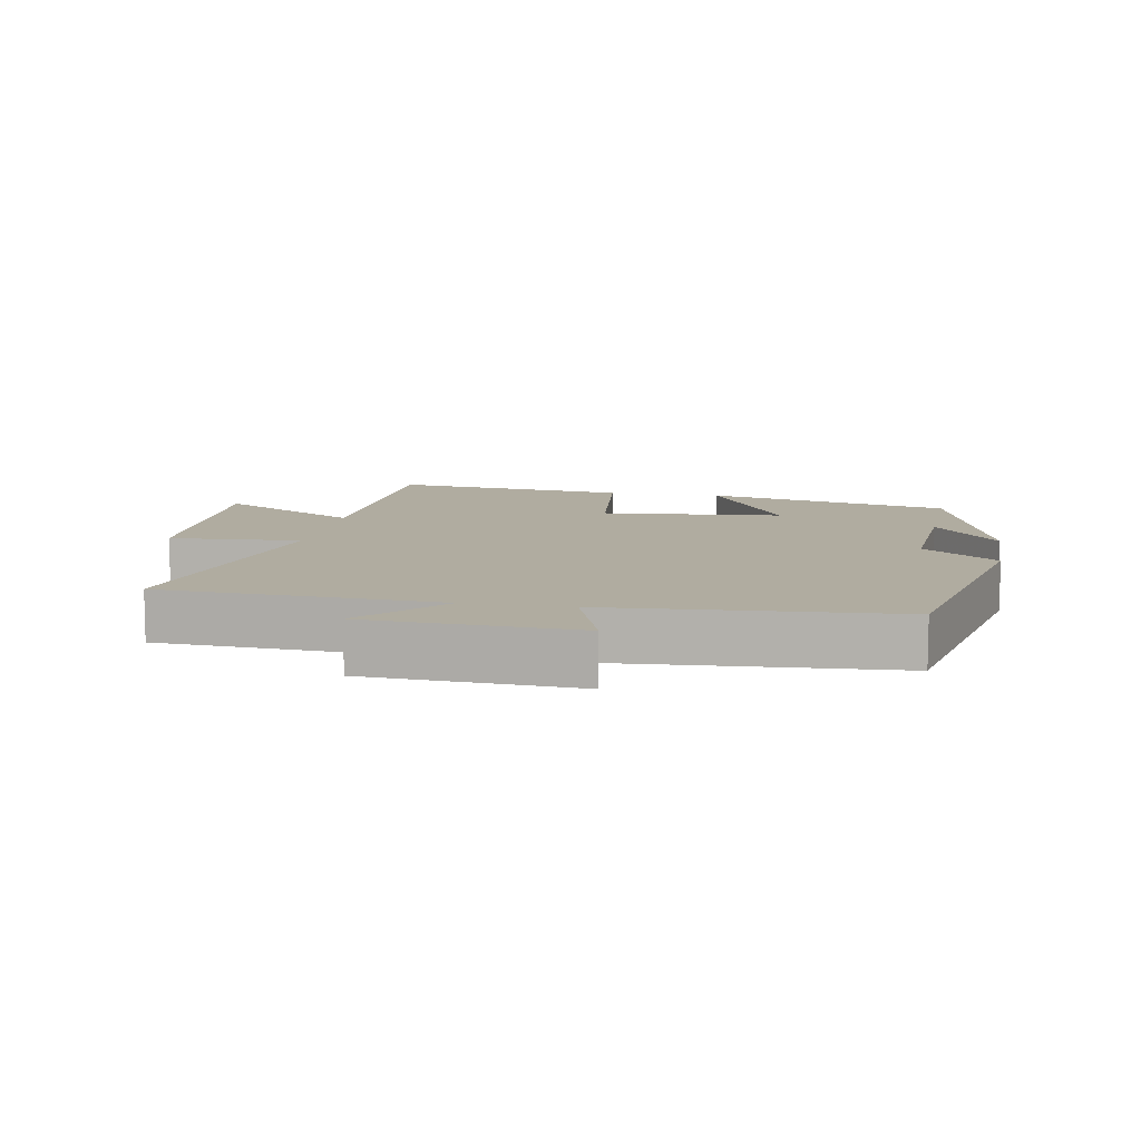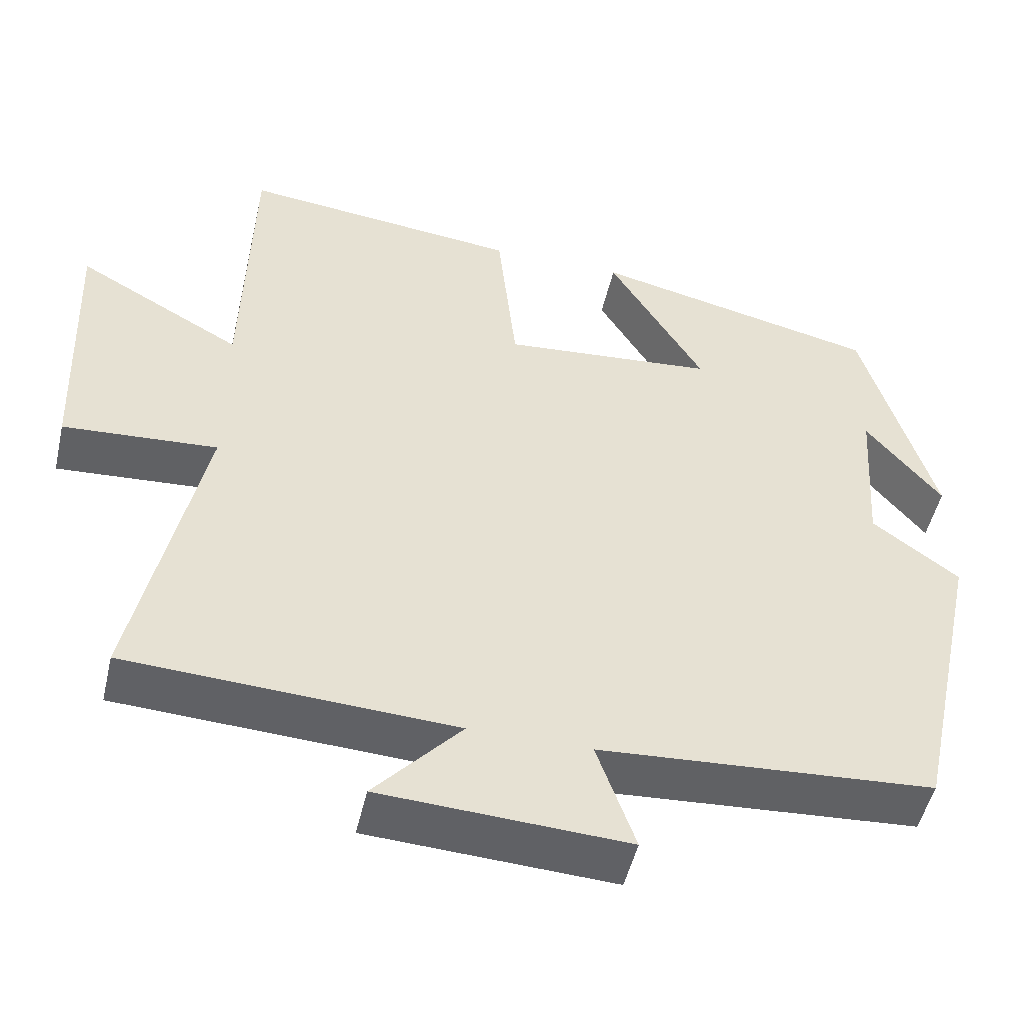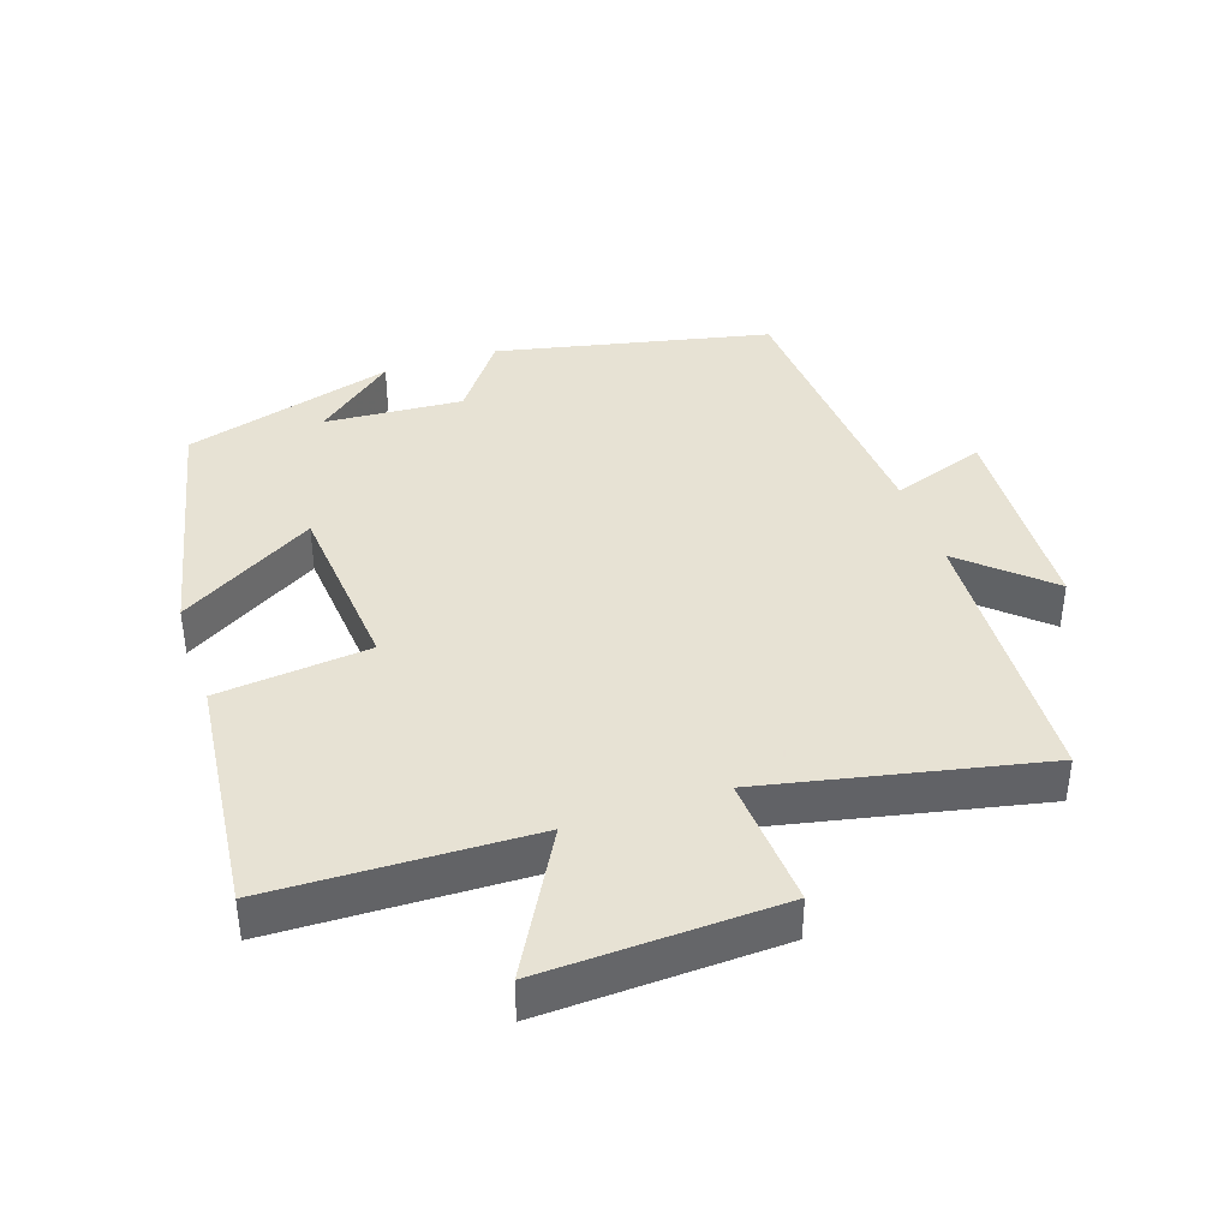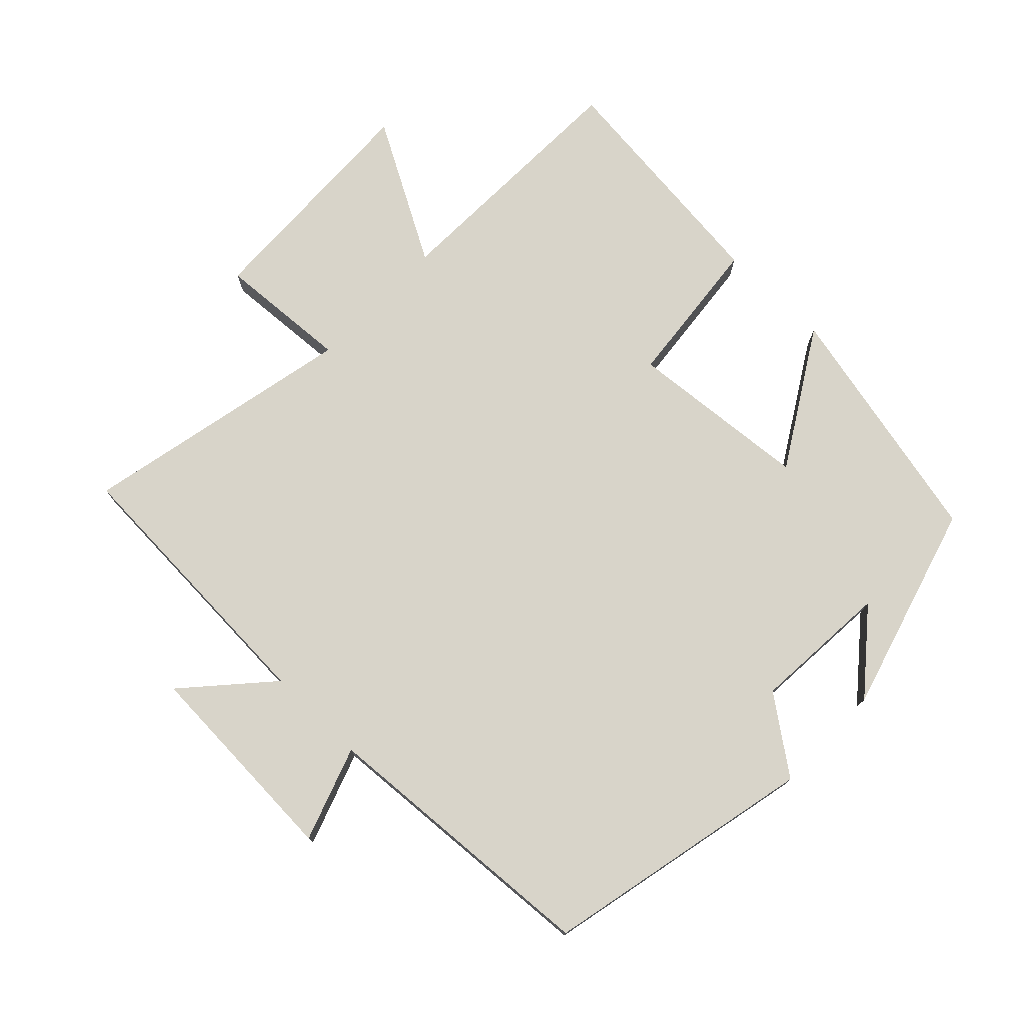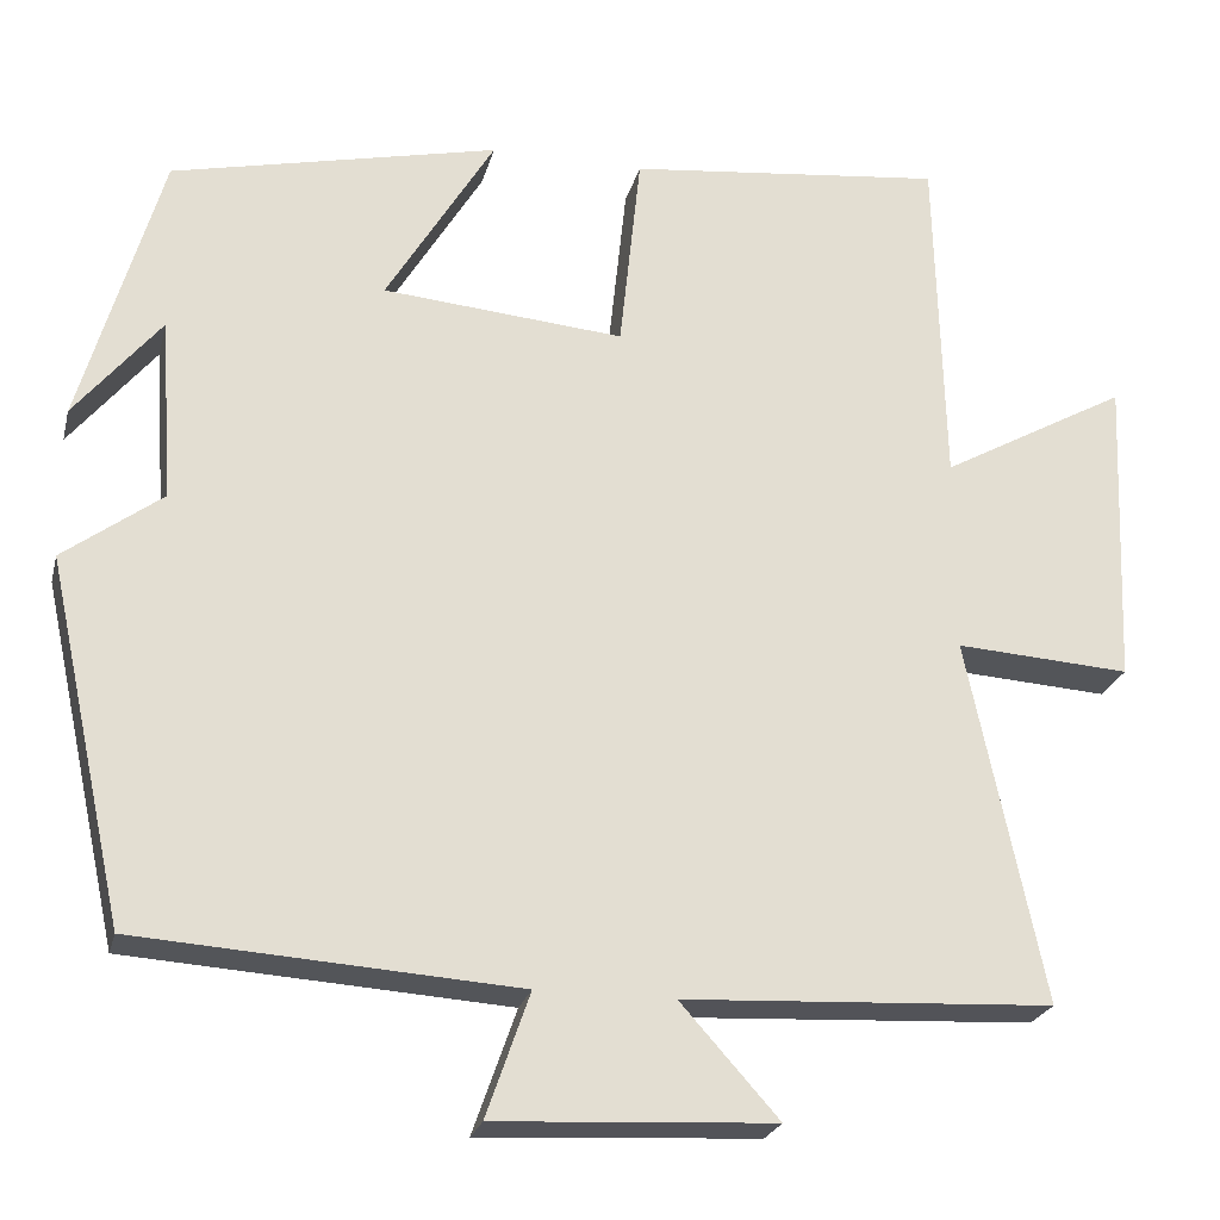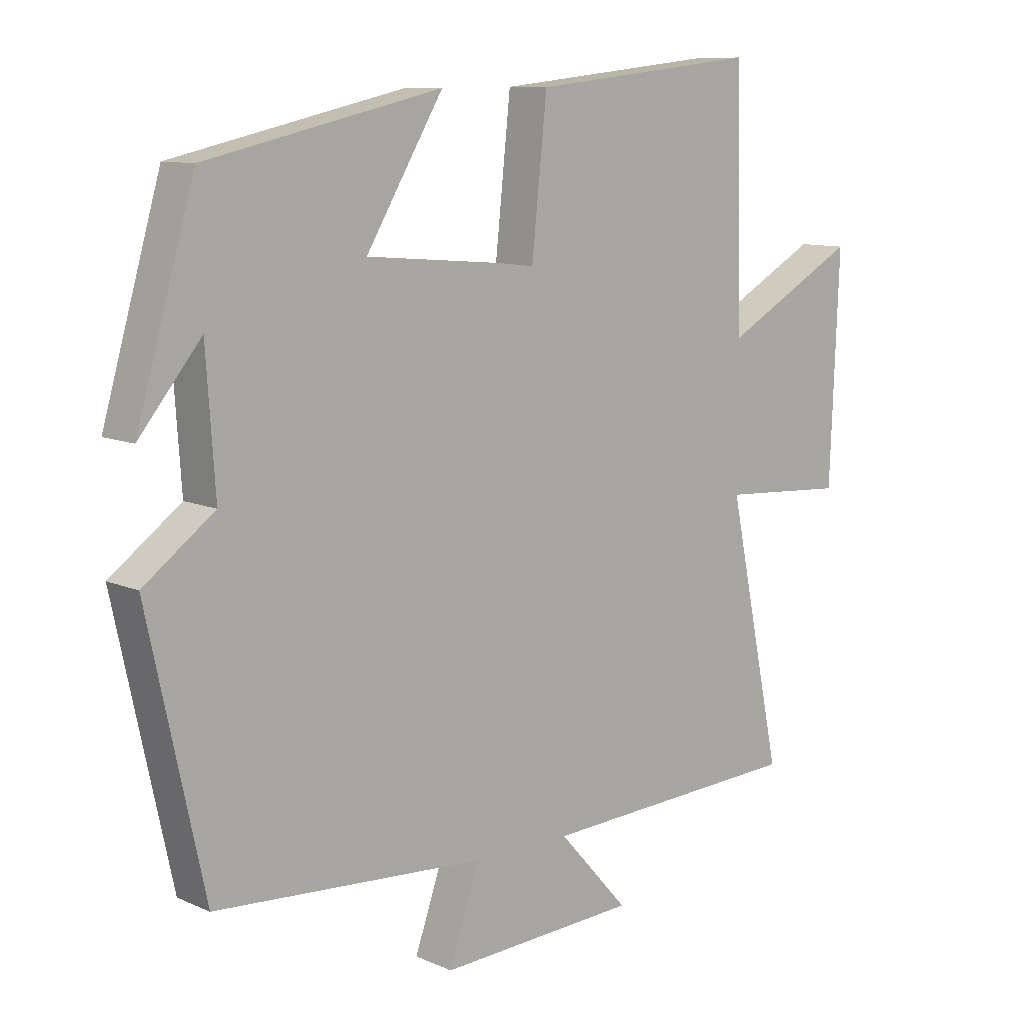
<metadata>
{"format":"obj","ext":"obj","renderer":"f3d","projection":"perspective","resolution":1024,"background":"white","views":[{"elev":10.0,"azim":-169.8,"up":"+Y"},{"elev":-49.9,"azim":167.0,"up":"+Z"},{"elev":39.7,"azim":71.4,"up":"+Y"},{"elev":75.6,"azim":-136.0,"up":"+Y"},{"elev":-23.5,"azim":-13.5,"up":"+Z"},{"elev":10.2,"azim":-41.9,"up":"+Z"}]}
</metadata>
<code>
v -0.409 0.07 0.418
v -0.041 0.07 0.5
v -0.163 0.07 0.298
v 0.109 0.07 0.274
v 0.133 0.07 0.5
v 0.49 0.07 0.538
v 0.5 0.07 0.153
v 0.711 0.07 0.27
v 0.697 0.07 -0.082
v 0.5 0.07 -0.069
v 0.586 0.07 -0.479
v 0.169 0.07 -0.5
v 0.28 0.07 -0.624
v -0.034 0.07 -0.64
v 0.015 0.07 -0.5
v -0.412 0.07 -0.471
v -0.5 0.07 -0.065
v -0.389 0.07 0.017
v -0.403 0.07 0.223
v -0.5 0.07 0.105
v -0.409 0 0.418
v -0.041 0 0.5
v -0.163 0 0.298
v 0.109 0 0.274
v 0.133 0 0.5
v 0.49 0 0.538
v 0.5 0 0.153
v 0.711 0 0.27
v 0.697 0 -0.082
v 0.5 0 -0.069
v 0.586 0 -0.479
v 0.169 0 -0.5
v 0.28 0 -0.624
v -0.034 0 -0.64
v 0.015 0 -0.5
v -0.412 0 -0.471
v -0.5 0 -0.065
v -0.389 0 0.017
v -0.403 0 0.223
v -0.5 0 0.105
f 19 20 1
f 18 19 1 2
f 15 16 17 18
f 12 13 14 15
f 10 11 12 15
f 10 15 18
f 7 8 9 10
f 4 5 6 7
f 3 4 7 10
f 18 2 3
f 3 10 18
f 21 40 39
f 22 21 39 38
f 38 37 36 35
f 35 34 33 32
f 35 32 31 30
f 38 35 30
f 30 29 28 27
f 27 26 25 24
f 30 27 24 23
f 23 22 38
f 38 30 23
f 1 21 22 2
f 2 22 23 3
f 3 23 24 4
f 4 24 25 5
f 5 25 26 6
f 6 26 27 7
f 7 27 28 8
f 8 28 29 9
f 9 29 30 10
f 10 30 31 11
f 11 31 32 12
f 12 32 33 13
f 13 33 34 14
f 14 34 35 15
f 15 35 36 16
f 16 36 37 17
f 17 37 38 18
f 18 38 39 19
f 19 39 40 20
f 20 40 21 1

</code>
